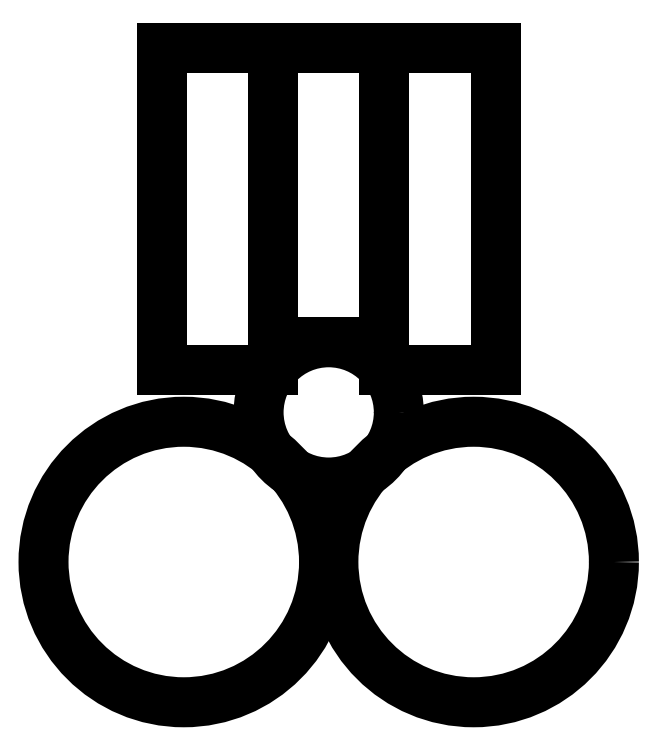
<metadata>
{"format":"dxf","ext":"dxf","renderer":"ezdxf+matplotlib","layout":"modelspace","background":"white","min_lineweight":24,"dpi":150}
</metadata>
<code>
0
SECTION
2
ENTITIES
0
LINE
8
drawings
10
-3.357
20
4.655
30
0
11
3.357
21
4.655
31
0
0
LINE
8
drawings
10
-12.5
20
12.66
30
0
11
7.5
21
12.66
31
0
0
LINE
8
drawings
10
0
20
17.66
30
0
11
-1.8e-15
21
4.655
31
0
0
LINE
8
624 bearing
10
-2.5
20
4.655
30
0
11
2.5
21
4.655
31
0
0
LINE
8
624 bearing
10
-2.5
20
17.66
30
0
11
-2.5
21
4.655
31
0
0
LINE
8
624 bearing
10
2.5
20
17.66
30
0
11
2.5
21
4.655
31
0
0
LINE
8
624 bearing
10
-2.5
20
17.66
30
0
11
2.5
21
17.66
31
0
0
LINE
8
624 bearing
10
-7.5
20
9.155
30
0
11
-2.5
21
9.155
31
0
0
LINE
8
624 bearing
10
2.5
20
9.155
30
0
11
7.5
21
9.155
31
0
0
LINE
8
624 bearing
10
-7.5
20
13.16
30
0
11
-2.5
21
13.16
31
0
0
LINE
8
624 bearing
10
2.5
20
13.16
30
0
11
7.5
21
13.16
31
0
0
LINE
8
624 bearing
10
-7.5
20
7.155
30
0
11
-2.5
21
7.155
31
0
0
LINE
8
624 bearing
10
2.5
20
7.155
30
0
11
7.5
21
7.155
31
0
0
LINE
8
624 bearing
10
7.5
20
17.66
30
0
11
7.5
21
13.16
31
0
0
LINE
8
624 bearing
10
7.5
20
9.155
30
0
11
7.5
21
7.155
31
0
0
LINE
8
624 bearing
10
-7.5
20
17.66
30
0
11
-7.5
21
13.16
31
0
0
LINE
8
624 bearing
10
-7.5
20
9.155
30
0
11
-7.5
21
7.155
31
0
0
LINE
8
624 bearing
10
7.5
20
14.66
30
0
11
7.5
21
7.655
31
0
0
LINE
8
624 bearing
10
-10.3
20
11.16
30
0
11
-7.5
21
11.16
31
0
0
LINE
8
624 bearing
10
9.7
20
14.66
30
0
11
9.7
21
7.655
31
0
0
LINE
8
624 bearing
10
7.5
20
14.66
30
0
11
9.7
21
14.66
31
0
0
LINE
8
624 bearing
10
7.5
20
7.655
30
0
11
9.7
21
7.655
31
0
0
LINE
8
624 bearing
10
-7.5
20
15.16
30
0
11
-7.5
21
7.155
31
0
0
LINE
8
624 bearing
10
-10.6
20
15.16
30
0
11
-7.5
21
15.16
31
0
0
LINE
8
624 bearing
10
-10.6
20
7.155
30
0
11
-7.5
21
7.155
31
0
0
LINE
8
624 bearing
10
-10.6
20
15.16
30
0
11
-10.6
21
7.155
31
0
0
LINE
8
624 bearing
10
9.7
20
12.66
30
0
11
10.5
21
12.66
31
0
0
LINE
8
624 bearing
10
-7.5
20
11.16
30
0
11
10.5
21
11.16
31
0
0
LINE
8
624 bearing
10
9.7
20
11.16
30
0
11
10.5
21
11.16
31
0
0
LINE
8
624 bearing
10
9.7
20
9.655
30
0
11
10.5
21
9.655
31
0
0
LINE
8
624 bearing
10
10.5
20
12.66
30
0
11
10.5
21
9.655
31
0
0
CIRCLE
8
0
10
-3.1
20
1e-16
30
0
40
3
0
CIRCLE
8
drawings
10
-3.1
20
1e-16
30
0
40
3.1
0
CIRCLE
8
drawings
10
3.1
20
1e-16
30
0
40
3.1
0
CIRCLE
8
0
10
3.1
20
1e-16
30
0
40
3
0
CIRCLE
8
0
10
-2e-16
20
3.2
30
0
40
1.5
0
LINE
8
max-width
10
3.1
20
3
30
0
11
-3.1
21
3
31
0
0
DIMENSION
8
max-width
10
3.1
20
-7
30
0
11
2.4e-15
21
-5.125
31
0
70
0
71
5
72
0
41
1
42
0
1

3
Standard
13
-3.1
23
3
33
0
14
3.1
24
3
34
0
50
0
0
LINE
8
625 bearing
10
-2.5
20
4.7
30
0
11
2.5
21
4.7
31
0
0
LINE
8
625 bearing
10
-2.5
20
20.7
30
0
11
2.5
21
20.7
31
0
0
LINE
8
625 bearing
10
-2.5
20
20.7
30
0
11
-2.5
21
4.7
31
0
0
LINE
8
625 bearing
10
2.5
20
20.7
30
0
11
2.5
21
4.7
31
0
0
LINE
8
625 bearing
10
-7
20
20.7
30
0
11
-7
21
7.7
31
0
0
LINE
8
625 bearing
10
7
20
20.7
30
0
11
7
21
7.7
31
0
0
LINE
8
625 bearing
10
-7
20
15.2
30
0
11
7
21
15.2
31
0
0
LINE
8
625 bearing
10
-7
20
10.2
30
0
11
7
21
10.2
31
0
0
LINE
8
625 bearing
10
-7
20
7.7
30
0
11
7
21
7.7
31
0
0
LINE
8
625 bearing
10
-12
20
16.95
30
0
11
-7
21
16.95
31
0
0
LINE
8
625 bearing
10
-12
20
8.45
30
0
11
-7
21
8.45
31
0
0
LINE
8
625 bearing
10
-12
20
16.95
30
0
11
-12
21
8.45
31
0
0
LINE
8
delrin
10
-1.19
20
4.7
30
0
11
1.19
21
4.7
31
0
0
LINE
8
delrin
10
-3.57
20
4.113
30
0
11
-1.19
21
4.113
31
0
0
LINE
8
delrin
10
1.19
20
4.113
30
0
11
3.57
21
4.113
31
0
0
LINE
8
delrin
10
-3.57
20
4.113
30
0
11
-3.57
21
11
31
0
0
LINE
8
delrin
10
3.57
20
4.113
30
0
11
3.57
21
11
31
0
0
LINE
8
delrin
10
-3.57
20
11
30
0
11
3.57
21
11
31
0
0
LINE
8
delrin
10
-1.19
20
4.113
30
0
11
-1.19
21
11
31
0
0
LINE
8
delrin
10
1.19
20
4.113
30
0
11
1.19
21
11
31
0
0
ENDSEC
0
EOF

</code>
